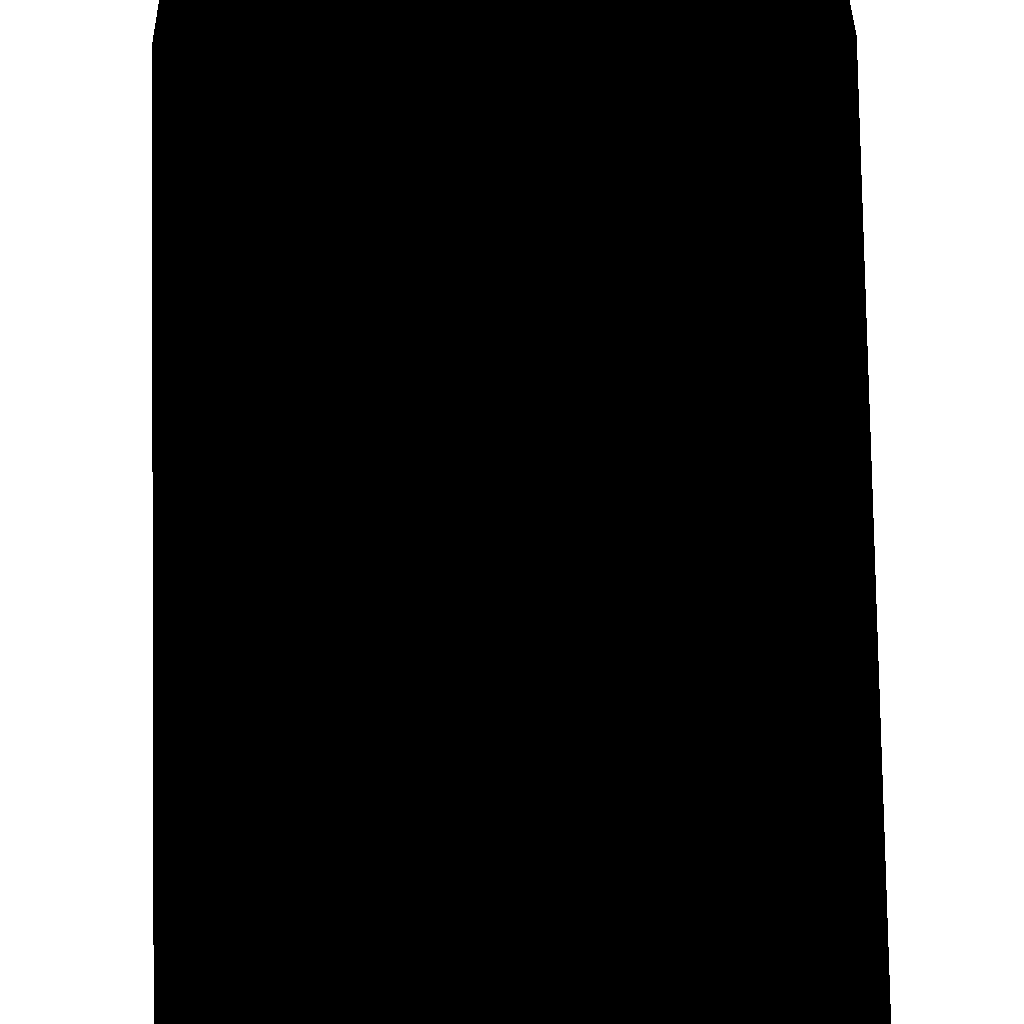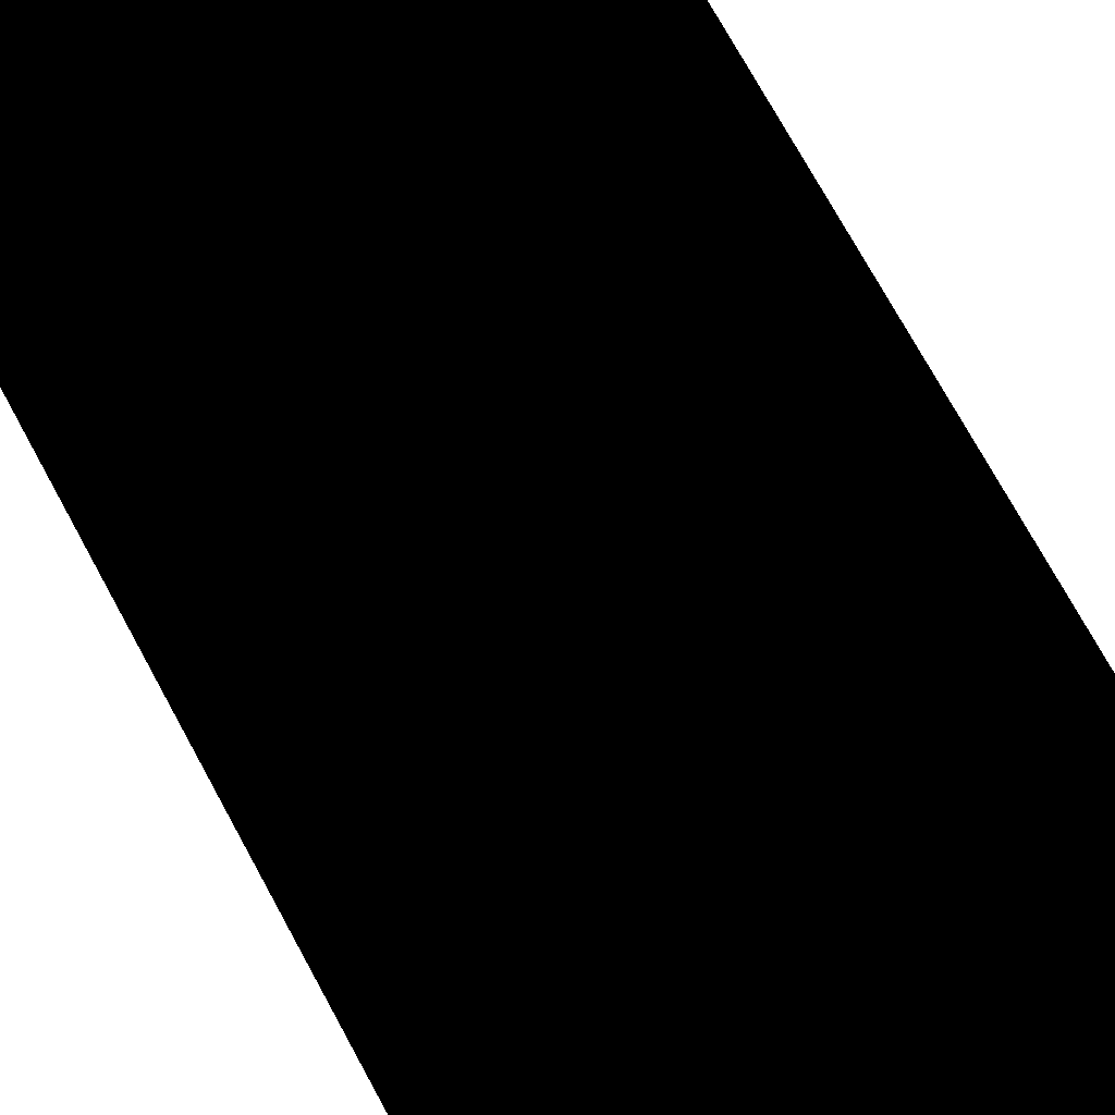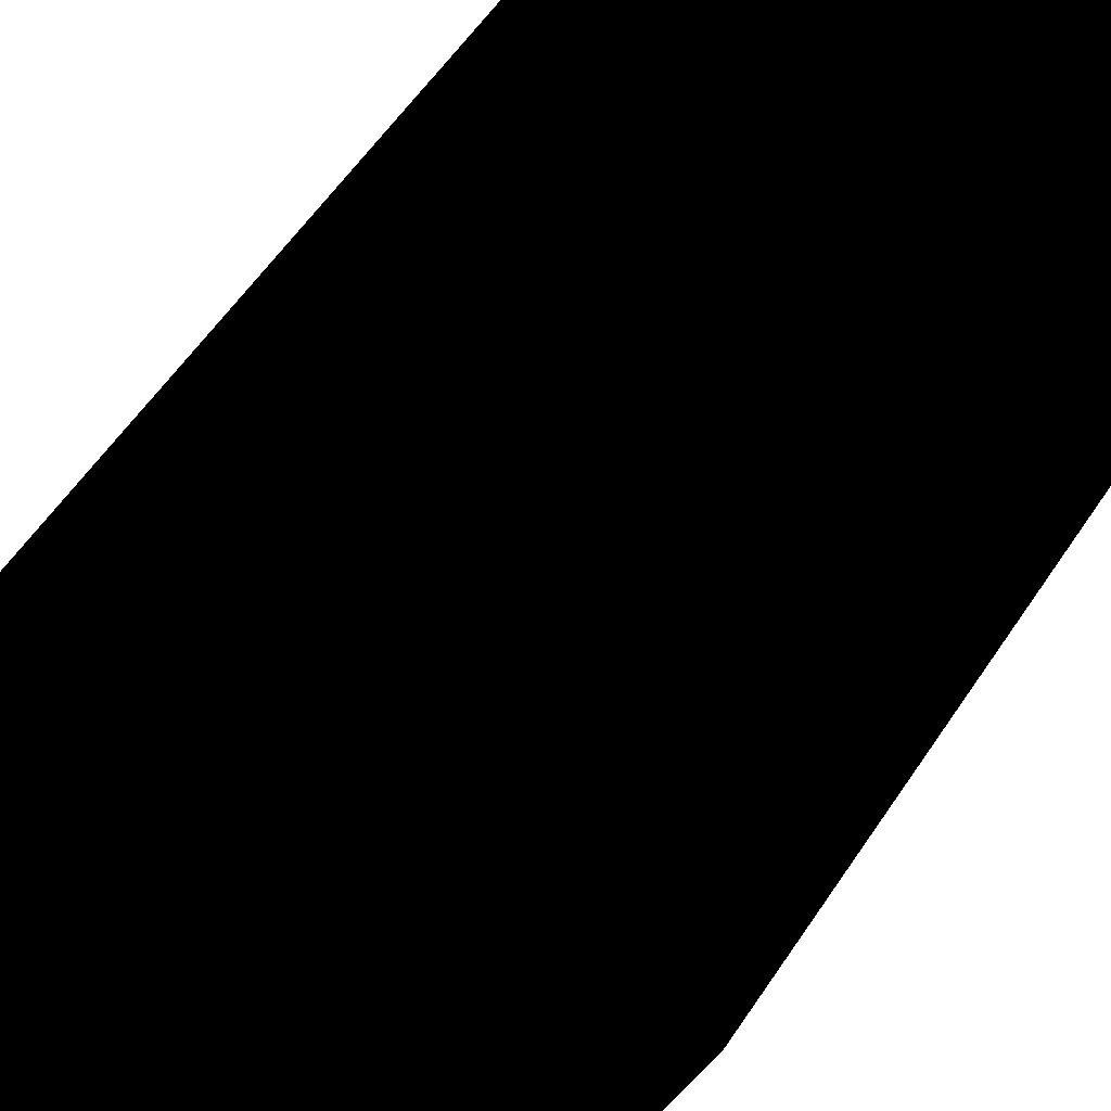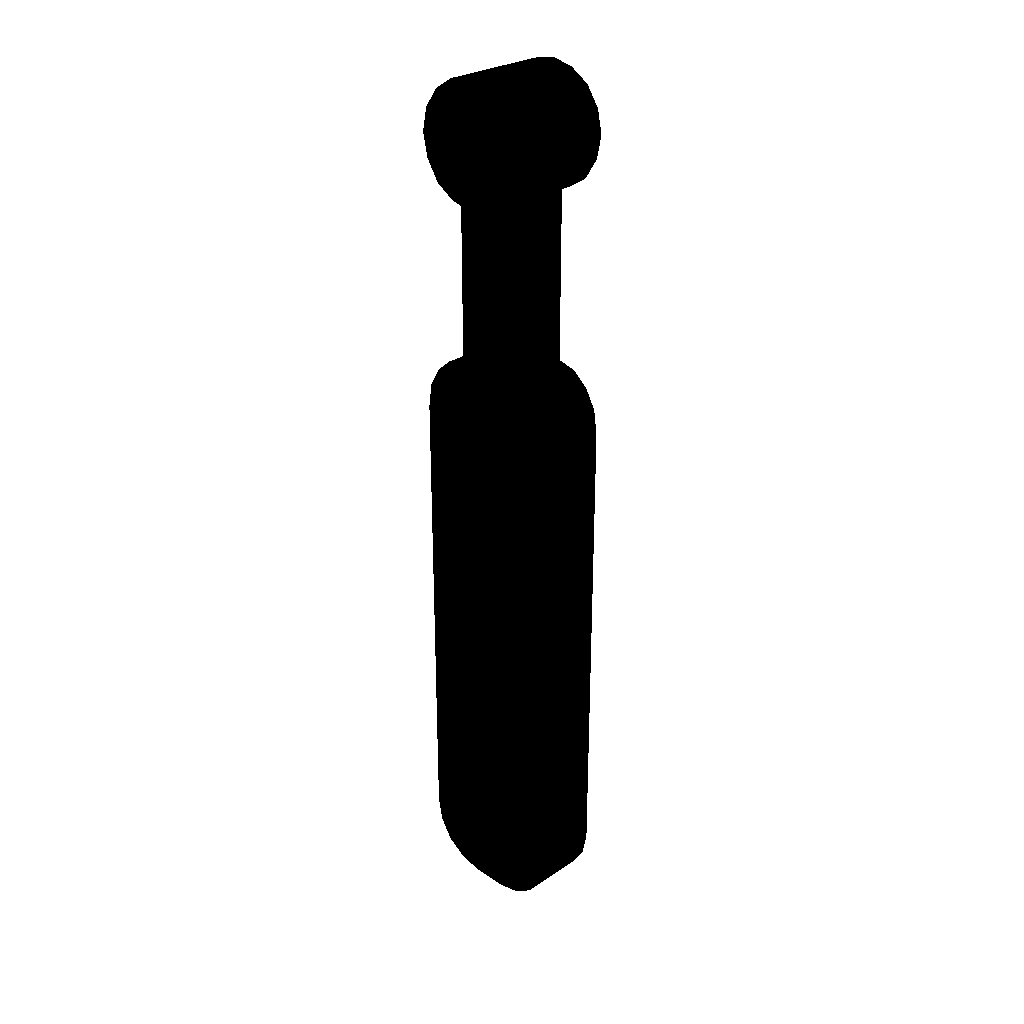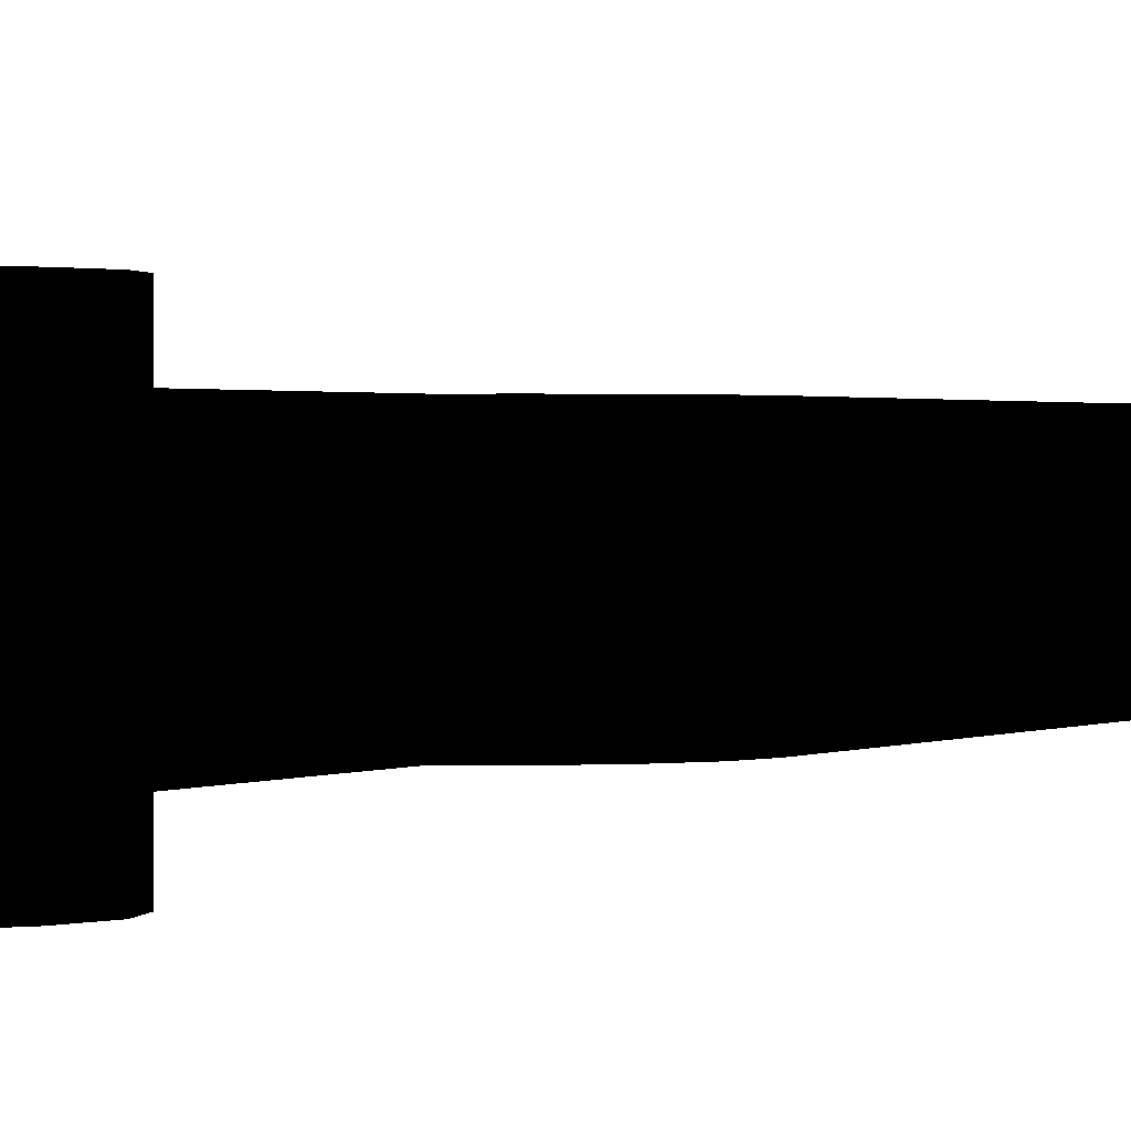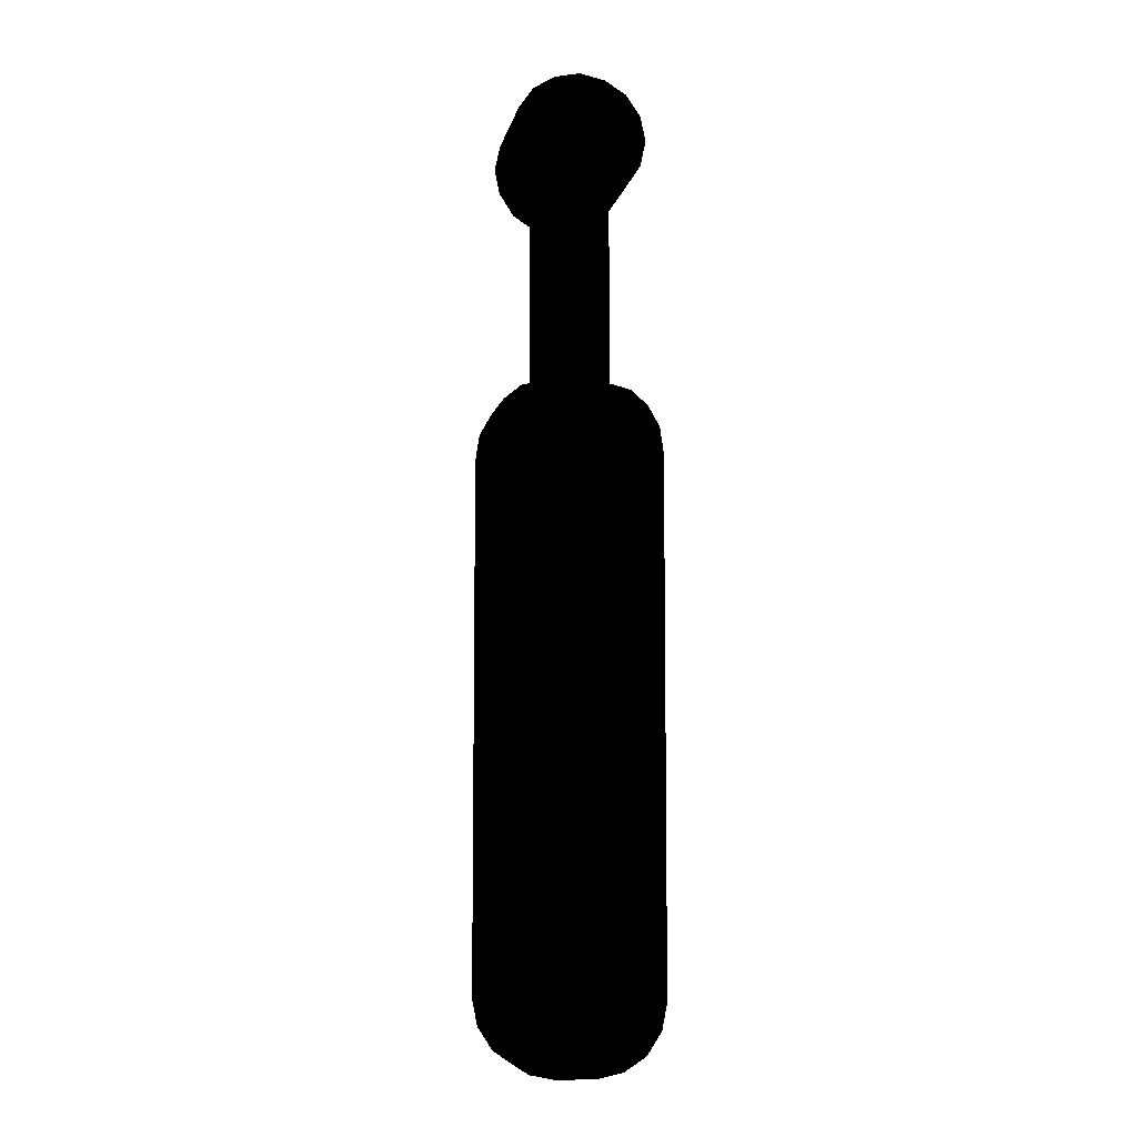
<metadata>
{"format":"obj","ext":"obj","renderer":"f3d","projection":"perspective","resolution":1024,"background":"white","views":[{"elev":70.6,"azim":179.0,"up":"+Y"},{"elev":57.5,"azim":-25.6,"up":"+Y"},{"elev":33.6,"azim":23.3,"up":"+Y"},{"elev":28.1,"azim":45.1,"up":"+Z"},{"elev":0.7,"azim":19.4,"up":"+Y"},{"elev":-7.4,"azim":-11.2,"up":"+Z"}]}
</metadata>
<code>
v -0.025 -0.01 -0.022 0 0 0
v 0.025 -0.01 -0.022 0 0 0
v -0.025 -0.01 -0.153 0 0 0
v 0.025 -0.01 -0.153 0 0 0
v 0.041 -0.01 -0.157 0 0 0
v -0.041 -0.01 -0.157 0 0 0
v 0.054 -0.01 -0.168 0 0 0
v -0.054 -0.01 -0.168 0 0 0
v 0.063 -0.01 -0.184 0 0 0
v -0.063 -0.01 -0.184 0 0 0
v 0.066 -0.01 -0.204 0 0 0
v -0.066 -0.01 -0.204 0 0 0
v 0.066 -0.01 -0.601 0 0 0
v -0.066 -0.01 -0.601 0 0 0
v 0.062 -0.01 -0.621 0 0 0
v -0.062 -0.01 -0.621 0 0 0
v 0.051 -0.01 -0.638 0 0 0
v -0.051 -0.01 -0.638 0 0 0
v 0.034 -0.01 -0.649 0 0 0
v -0.034 -0.01 -0.649 0 0 0
v 0.015 -0.01 -0.653 0 0 0
v -0.015 -0.01 -0.653 0 0 0
v -0.015 0.047 -0.653 0 0 0
v 0.015 0.047 -0.653 0 0 0
v 0.034 0.047 -0.649 0 0 0
v -0.034 0.047 -0.649 0 0 0
v 0.051 0.047 -0.638 0 0 0
v -0.051 0.047 -0.638 0 0 0
v 0.062 0.047 -0.621 0 0 0
v -0.062 0.047 -0.621 0 0 0
v 0.066 0.047 -0.601 0 0 0
v -0.066 0.047 -0.601 0 0 0
v 0.066 0.047 -0.204 0 0 0
v -0.066 0.047 -0.204 0 0 0
v -0.063 0.047 -0.184 0 0 0
v 0.063 0.047 -0.184 0 0 0
v -0.054 0.047 -0.168 0 0 0
v 0.054 0.047 -0.168 0 0 0
v -0.041 0.047 -0.157 0 0 0
v 0.041 0.047 -0.157 0 0 0
v -0.025 0.047 -0.153 0 0 0
v 0.025 0.047 -0.153 0 0 0
v 0.025 0.047 -0.022 0 0 0
v -0.025 0.047 -0.022 0 0 0
v -0.025 0.047 -0 0 0 0
v 0.025 0.047 -0 0 0 0
v -0.025 0.047 0.022 0 0 0
v 0.025 0.047 0.022 0 0 0
v 0.014 0.047 0.03 0 0 0
v -0.014 0.047 0.03 0 0 0
v -0.025 0.047 0.022 0 0 0
v -0.025 -0.01 0.022 0 0 0
v -0.025 0.047 -0 0 0 0
v -0.025 -0.01 -0 0 0 0
v -0.025 -0.01 -0.022 0 0 0
v -0.025 0.047 -0.022 0 0 0
v -0.025 0.047 -0.153 0 0 0
v -0.025 -0.01 -0.153 0 0 0
v -0.066 0.047 -0.204 0 0 0
v -0.066 -0.01 -0.204 0 0 0
v -0.066 -0.01 -0.601 0 0 0
v -0.066 0.047 -0.601 0 0 0
v -0.062 -0.01 -0.621 0 0 0
v -0.062 0.047 -0.621 0 0 0
v -0.051 -0.01 -0.638 0 0 0
v -0.051 0.047 -0.638 0 0 0
v -0.034 -0.01 -0.649 0 0 0
v -0.034 0.047 -0.649 0 0 0
v -0.015 -0.01 -0.653 0 0 0
v -0.015 0.047 -0.653 0 0 0
v 0.025 0.047 -0.153 0 0 0
v 0.025 -0.01 -0.153 0 0 0
v 0.025 0.047 -0.022 0 0 0
v 0.025 -0.01 -0.022 0 0 0
v 0.025 0.047 -0 0 0 0
v 0.025 -0.01 -0 0 0 0
v 0.025 0.047 0.022 0 0 0
v 0.025 -0.01 0.022 0 0 0
v 0.014 0.047 0.03 0 0 0
v 0.025 0.047 0.022 0 0 0
v 0.025 -0.01 0.022 0 0 0
v 0.014 -0.01 0.03 0 0 0
v -0.014 0.047 0.03 0 0 0
v -0.014 -0.01 0.03 0 0 0
v -0.025 0.047 0.022 0 0 0
v -0.014 0.047 0.03 0 0 0
v -0.014 -0.01 0.03 0 0 0
v -0.025 -0.01 0.022 0 0 0
v -0.015 0.047 -0.653 0 0 0
v -0.015 -0.01 -0.653 0 0 0
v 0.015 0.047 -0.653 0 0 0
v 0.015 -0.01 -0.653 0 0 0
v 0.034 -0.01 -0.649 0 0 0
v 0.034 0.047 -0.649 0 0 0
v 0.051 -0.01 -0.638 0 0 0
v 0.051 0.047 -0.638 0 0 0
v 0.062 -0.01 -0.621 0 0 0
v 0.062 0.047 -0.621 0 0 0
v 0.066 -0.01 -0.601 0 0 0
v 0.066 0.047 -0.601 0 0 0
v 0.066 0.047 -0.204 0 0 0
v 0.066 -0.01 -0.204 0 0 0
v 0.063 -0.01 -0.184 0 0 0
v 0.063 0.047 -0.184 0 0 0
v -0.041 -0.01 -0.157 0 0 0
v -0.041 0.047 -0.157 0 0 0
v -0.025 0.047 -0.153 0 0 0
v -0.025 -0.01 -0.153 0 0 0
v -0.041 -0.01 -0.157 0 0 0
v -0.054 -0.01 -0.168 0 0 0
v -0.041 0.047 -0.157 0 0 0
v -0.054 0.047 -0.168 0 0 0
v -0.063 -0.01 -0.184 0 0 0
v -0.063 0.047 -0.184 0 0 0
v -0.066 -0.01 -0.204 0 0 0
v -0.066 0.047 -0.204 0 0 0
v 0.063 -0.01 -0.184 0 0 0
v 0.054 -0.01 -0.168 0 0 0
v 0.063 0.047 -0.184 0 0 0
v 0.054 0.047 -0.168 0 0 0
v 0.041 -0.01 -0.157 0 0 0
v 0.041 0.047 -0.157 0 0 0
v 0.025 -0.01 -0.153 0 0 0
v 0.025 0.047 -0.153 0 0 0
v -0.046 0.062 0.01 0 0 0
v -0.05 0.062 0.029 0 0 0
v -0.05 0 0.029 0 0 0
v -0.046 0 0.01 0 0 0
v -0.05 -0.024 0.029 0 0 0
v -0.046 -0.024 0.01 0 0 0
v -0.035 -0.024 -0.007 0 0 0
v -0.035 -0 -0.007 0 0 0
v -0.035 0.062 -0.007 0 0 0
v -0.019 -0.024 -0.017 0 0 0
v -0.019 -0 -0.017 0 0 0
v -0.019 0.062 -0.017 0 0 0
v -0 0.062 -0.021 0 0 0
v -0 -0 -0.021 0 0 0
v -0 -0.024 -0.021 0 0 0
v 0.019 0.062 -0.017 0 0 0
v -0 0.062 -0.021 0 0 0
v -0 -0 -0.021 0 0 0
v 0.019 -0 -0.017 0 0 0
v -0 -0.024 -0.021 0 0 0
v 0.019 -0.024 -0.017 0 0 0
v 0.035 -0.024 -0.007 0 0 0
v 0.035 -0 -0.007 0 0 0
v 0.035 0.062 -0.007 0 0 0
v 0.046 -0.024 0.01 0 0 0
v 0.046 0 0.01 0 0 0
v 0.046 0.062 0.01 0 0 0
v 0.05 -0.024 0.029 0 0 0
v 0.05 0 0.029 0 0 0
v 0.046 -0.024 0.048 0 0 0
v 0.05 0.062 0.029 0 0 0
v 0.046 0 0.048 0 0 0
v 0.046 0.062 0.048 0 0 0
v -0.046 -0.024 0.048 0 0 0
v -0.035 -0.024 0.064 0 0 0
v -0.019 -0.024 0.074 0 0 0
v -0.001 -0.024 0.031 0 0 0
v -0.003 -0.024 0.03 0 0 0
v -0.05 -0.024 0.029 0 0 0
v -0.003 -0.024 0.027 0 0 0
v -0.046 -0.024 0.01 0 0 0
v -0.001 -0.024 0.026 0 0 0
v -0.035 -0.024 -0.007 0 0 0
v -0.019 -0.024 -0.017 0 0 0
v 0.001 -0.024 0.031 0 0 0
v 0.019 -0.024 -0.017 0 0 0
v -0 -0.024 -0.021 0 0 0
v 0.001 -0.024 0.026 0 0 0
v 0.035 -0.024 -0.007 0 0 0
v 0.046 -0.024 0.01 0 0 0
v 0.003 -0.024 0.027 0 0 0
v 0.05 -0.024 0.029 0 0 0
v 0.003 -0.024 0.03 0 0 0
v 0.046 -0.024 0.048 0 0 0
v 0.019 -0.024 0.074 0 0 0
v 0 -0.024 0.078 0 0 0
v 0.035 -0.024 0.064 0 0 0
v -0.019 0.062 0.074 0 0 0
v 0 0.062 0.078 0 0 0
v -0.019 0 0.074 0 0 0
v 0 0 0.078 0 0 0
v -0.019 -0.024 0.074 0 0 0
v 0.019 0.062 0.074 0 0 0
v 0 -0.024 0.078 0 0 0
v 0.019 0 0.074 0 0 0
v 0.035 0.062 0.064 0 0 0
v 0.019 -0.024 0.074 0 0 0
v 0.035 0 0.064 0 0 0
v 0.046 0.062 0.048 0 0 0
v 0.035 -0.024 0.064 0 0 0
v 0.046 0 0.048 0 0 0
v 0.046 -0.024 0.048 0 0 0
v -0.05 -0.024 0.029 0 0 0
v -0.05 0 0.029 0 0 0
v -0.046 -0.024 0.048 0 0 0
v -0.046 0 0.048 0 0 0
v -0.05 0.062 0.029 0 0 0
v -0.046 0.062 0.048 0 0 0
v -0.035 0.062 0.064 0 0 0
v -0.035 0 0.064 0 0 0
v -0.019 0.062 0.074 0 0 0
v -0.035 -0.024 0.064 0 0 0
v -0.019 0 0.074 0 0 0
v -0.019 -0.024 0.074 0 0 0
v -0.035 0.062 -0.007 0 0 0
v -0.019 0.062 -0.017 0 0 0
v 0 0.062 0.029 0 0 0
v -0 0.062 -0.021 0 0 0
v -0.046 0.062 0.01 0 0 0
v 0.019 0.062 -0.017 0 0 0
v -0.05 0.062 0.029 0 0 0
v 0.035 0.062 -0.007 0 0 0
v -0.046 0.062 0.048 0 0 0
v 0.046 0.062 0.01 0 0 0
v -0.035 0.062 0.064 0 0 0
v 0.05 0.062 0.029 0 0 0
v -0.019 0.062 0.074 0 0 0
v 0.046 0.062 0.048 0 0 0
v 0 0.062 0.078 0 0 0
v 0.035 0.062 0.064 0 0 0
v 0.019 0.062 0.074 0 0 0
f 1 3 2
f 2 3 4
f 3 5 4
f 6 5 3
f 6 7 5
f 8 7 6
f 8 9 7
f 10 9 8
f 10 11 9
f 12 11 10
f 12 13 11
f 14 13 12
f 14 15 13
f 16 15 14
f 16 17 15
f 18 17 16
f 18 19 17
f 20 19 18
f 20 21 19
f 21 20 22
f 23 25 24
f 25 23 26
f 25 26 27
f 27 26 28
f 27 28 29
f 29 28 30
f 29 30 31
f 31 30 32
f 31 32 33
f 33 32 34
f 33 34 35
f 33 35 36
f 36 35 37
f 36 37 38
f 38 37 39
f 38 39 40
f 40 39 41
f 40 41 42
f 42 41 43
f 43 41 44
f 45 43 44
f 43 45 46
f 46 45 47
f 46 47 48
f 48 47 49
f 49 47 50
f 51 53 52
f 52 53 54
f 54 53 55
f 55 53 56
f 57 55 56
f 58 55 57
f 59 61 60
f 62 61 59
f 62 63 61
f 64 63 62
f 64 65 63
f 66 65 64
f 66 67 65
f 68 67 66
f 68 69 67
f 70 69 68
f 71 73 72
f 72 73 74
f 73 75 74
f 74 75 76
f 75 77 76
f 76 77 78
f 79 81 80
f 82 81 79
f 79 83 82
f 82 83 84
f 85 87 86
f 88 87 85
f 89 91 90
f 90 91 92
f 91 93 92
f 94 93 91
f 94 95 93
f 96 95 94
f 96 97 95
f 98 97 96
f 98 99 97
f 100 99 98
f 101 99 100
f 102 99 101
f 102 101 103
f 103 101 104
f 105 107 106
f 108 107 105
f 109 111 110
f 110 111 112
f 110 112 113
f 113 112 114
f 113 114 115
f 115 114 116
f 117 119 118
f 118 119 120
f 118 120 121
f 121 120 122
f 121 122 123
f 123 122 124
f 125 127 126
f 128 127 125
f 128 129 127
f 130 129 128
f 128 131 130
f 125 132 128
f 132 131 128
f 133 132 125
f 132 134 131
f 133 135 132
f 135 134 132
f 136 135 133
f 137 135 136
f 138 135 137
f 138 134 135
f 139 134 138
f 140 142 141
f 143 142 140
f 143 144 142
f 145 144 143
f 143 146 145
f 140 147 143
f 147 146 143
f 148 147 140
f 147 149 146
f 148 150 147
f 150 149 147
f 151 150 148
f 150 152 149
f 151 153 150
f 153 152 150
f 153 154 152
f 155 153 151
f 156 154 153
f 155 156 153
f 157 156 155
f 158 160 159
f 158 161 160
f 161 158 162
f 163 162 158
f 163 164 162
f 164 163 165
f 165 166 164
f 167 166 165
f 166 167 168
f 169 160 161
f 168 170 166
f 170 168 171
f 166 170 172
f 173 172 170
f 172 173 174
f 172 174 175
f 176 175 174
f 175 176 177
f 177 176 178
f 178 169 177
f 160 169 179
f 169 178 179
f 160 179 180
f 179 178 181
f 182 184 183
f 183 184 185
f 184 186 185
f 183 185 187
f 185 186 188
f 187 185 189
f 185 188 189
f 187 189 190
f 189 188 191
f 190 189 192
f 189 191 192
f 190 192 193
f 192 191 194
f 193 192 195
f 192 194 195
f 195 194 196
f 197 199 198
f 198 199 200
f 198 200 201
f 201 200 202
f 202 200 203
f 200 199 204
f 203 200 204
f 203 204 205
f 204 199 206
f 205 204 207
f 204 206 207
f 207 206 208
f 209 211 210
f 210 211 212
f 213 211 209
f 212 211 214
f 215 211 213
f 214 211 216
f 217 211 215
f 216 211 218
f 219 211 217
f 218 211 220
f 221 211 219
f 220 211 222
f 223 211 221
f 222 211 224
f 225 211 223
f 224 211 225

</code>
